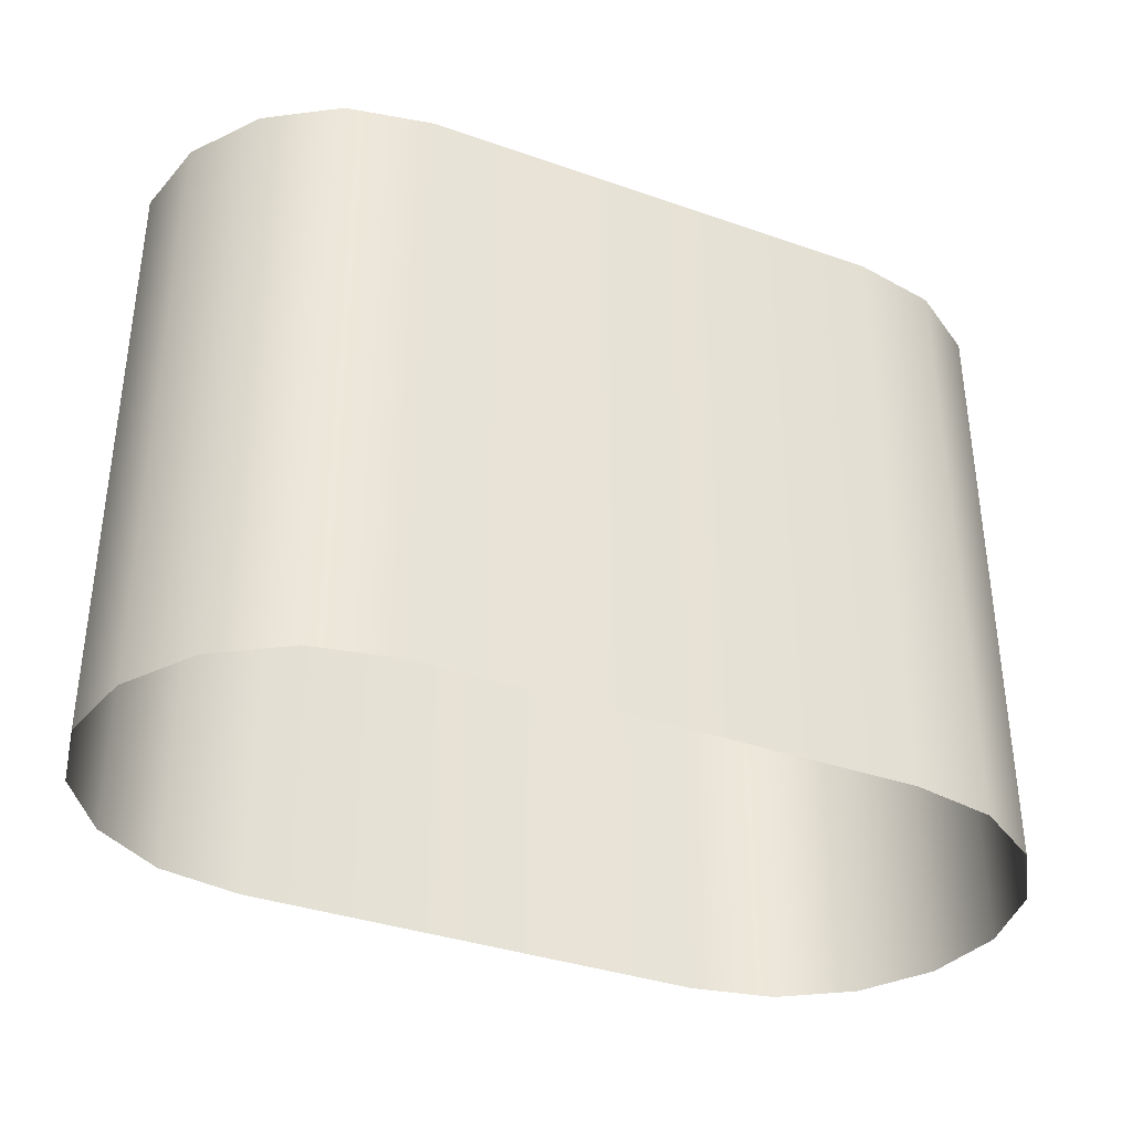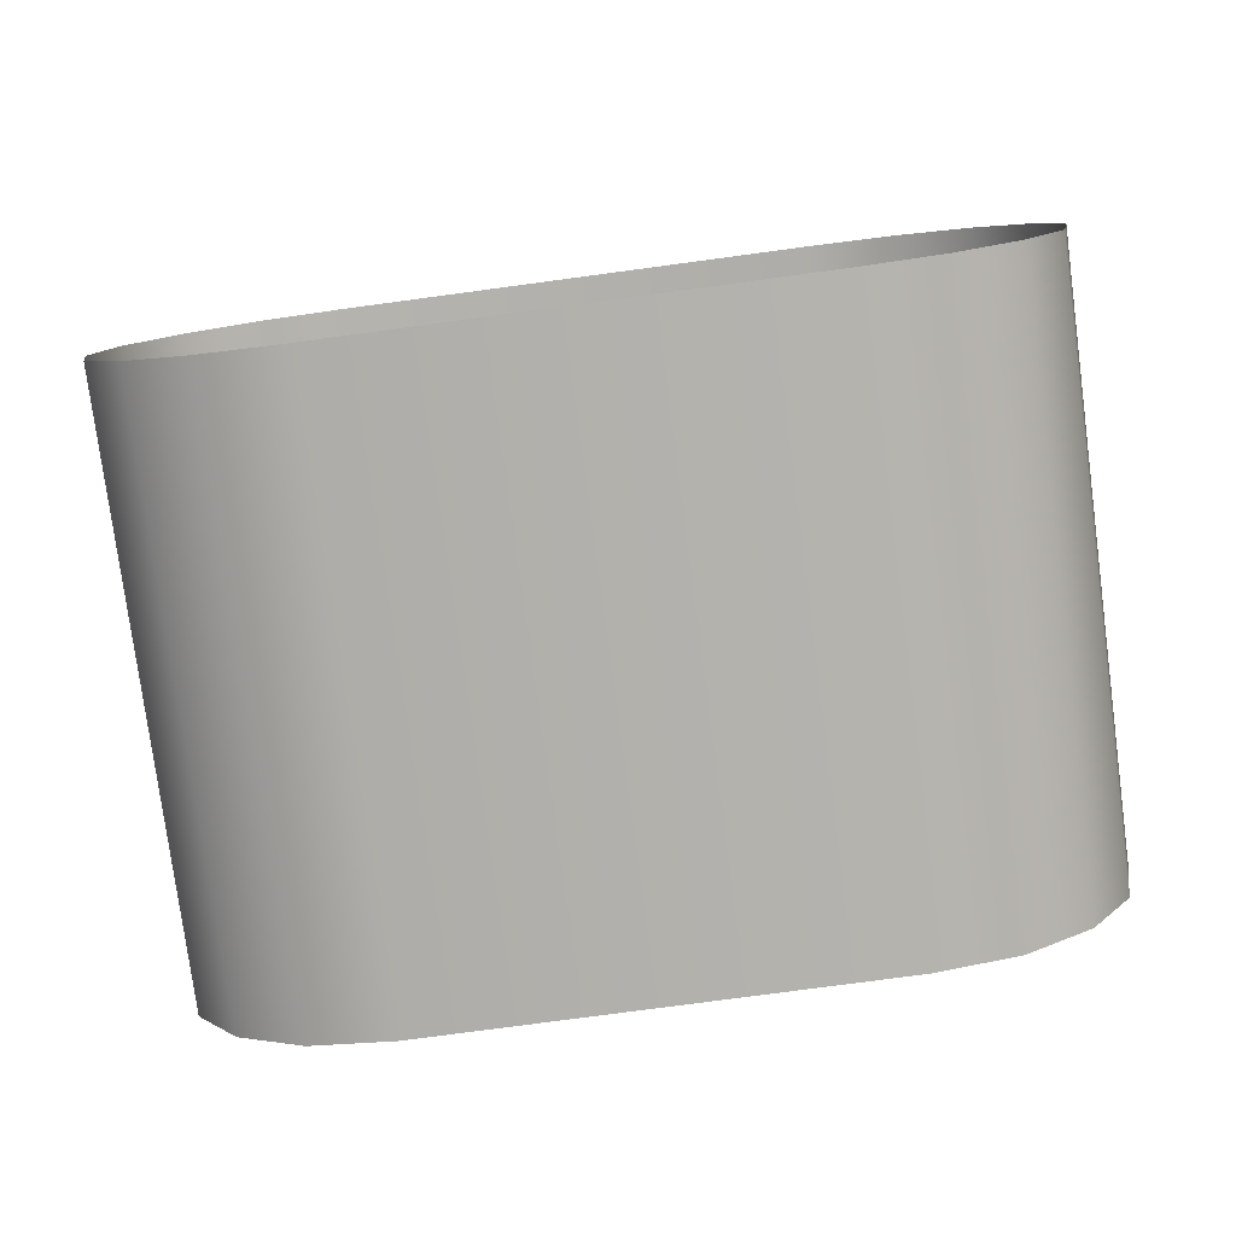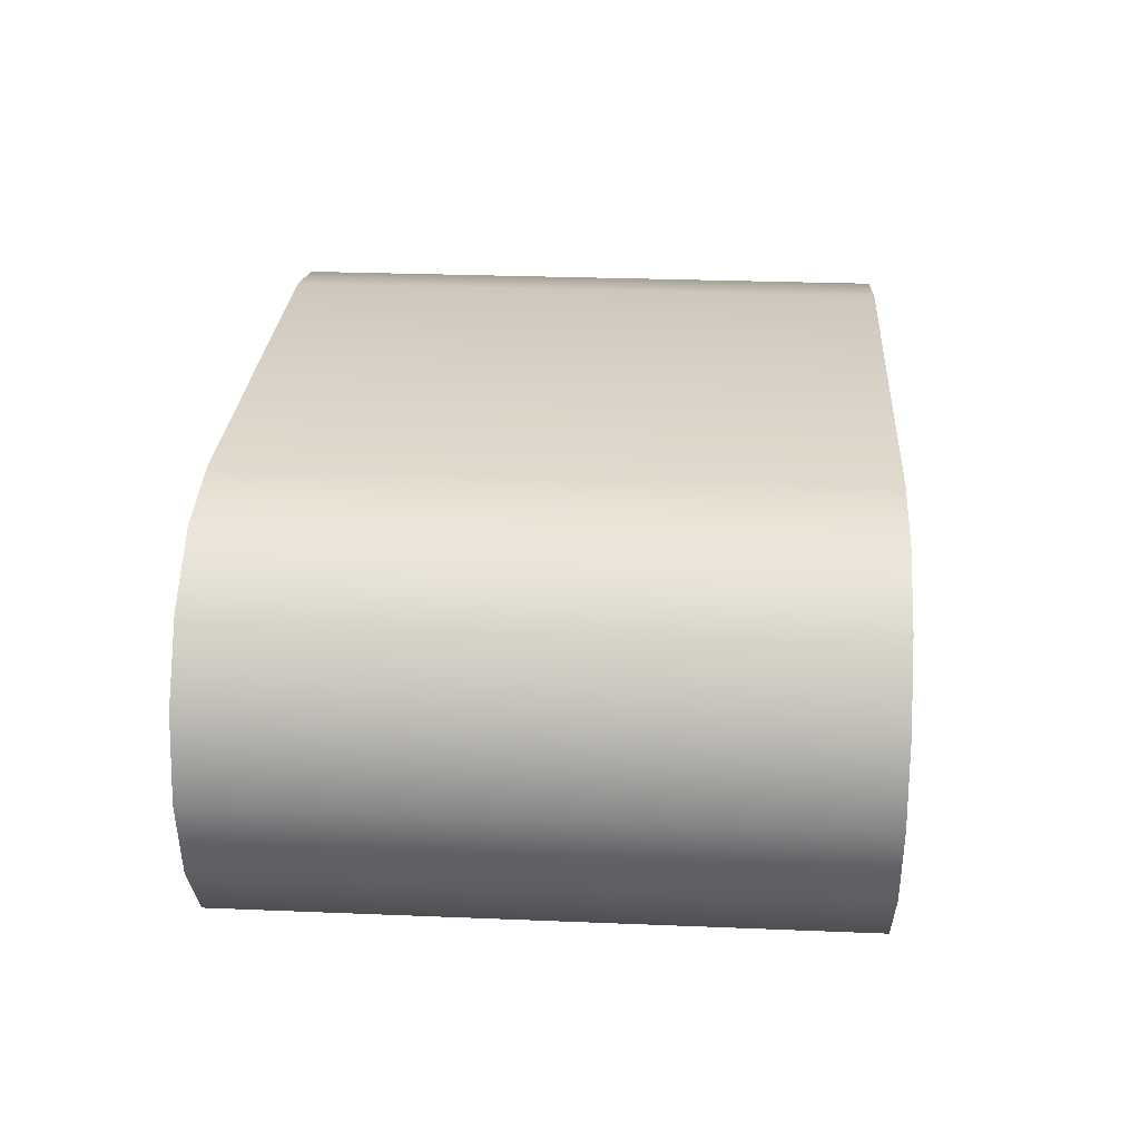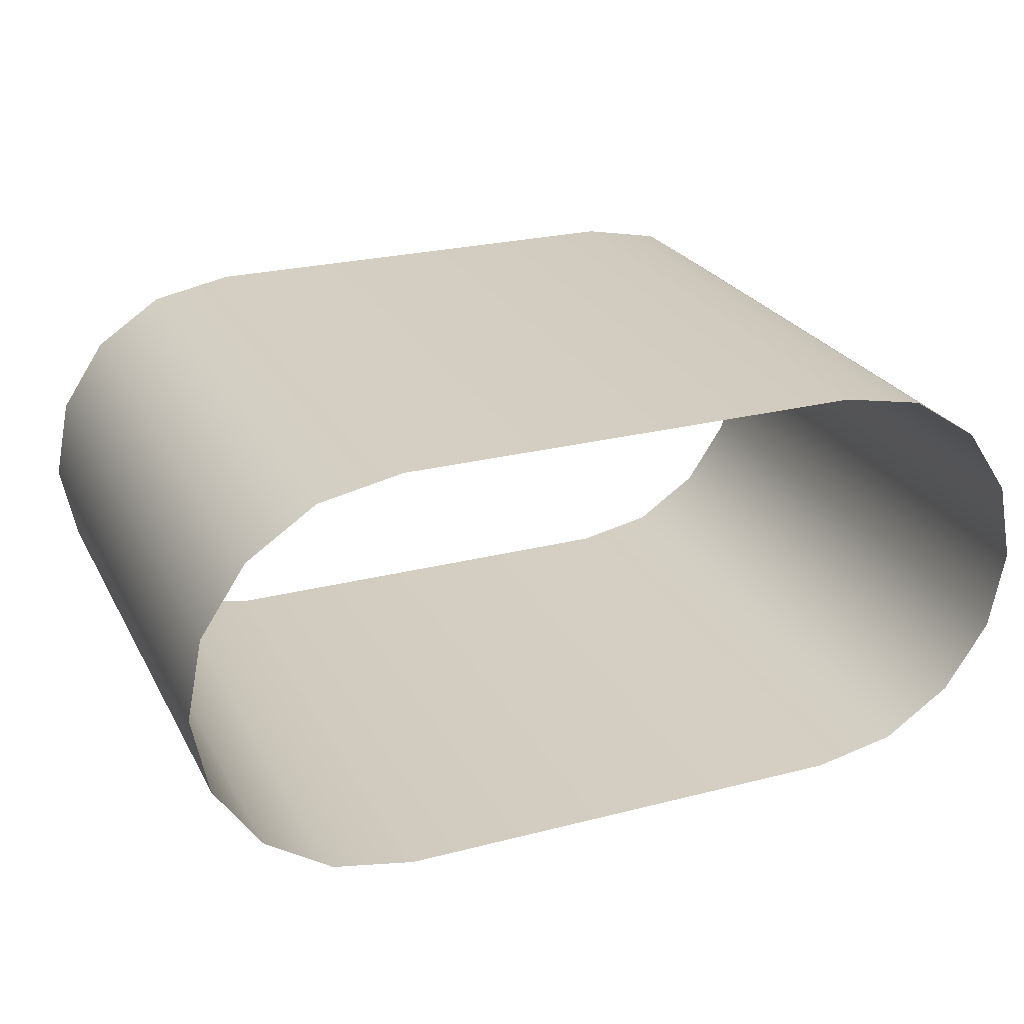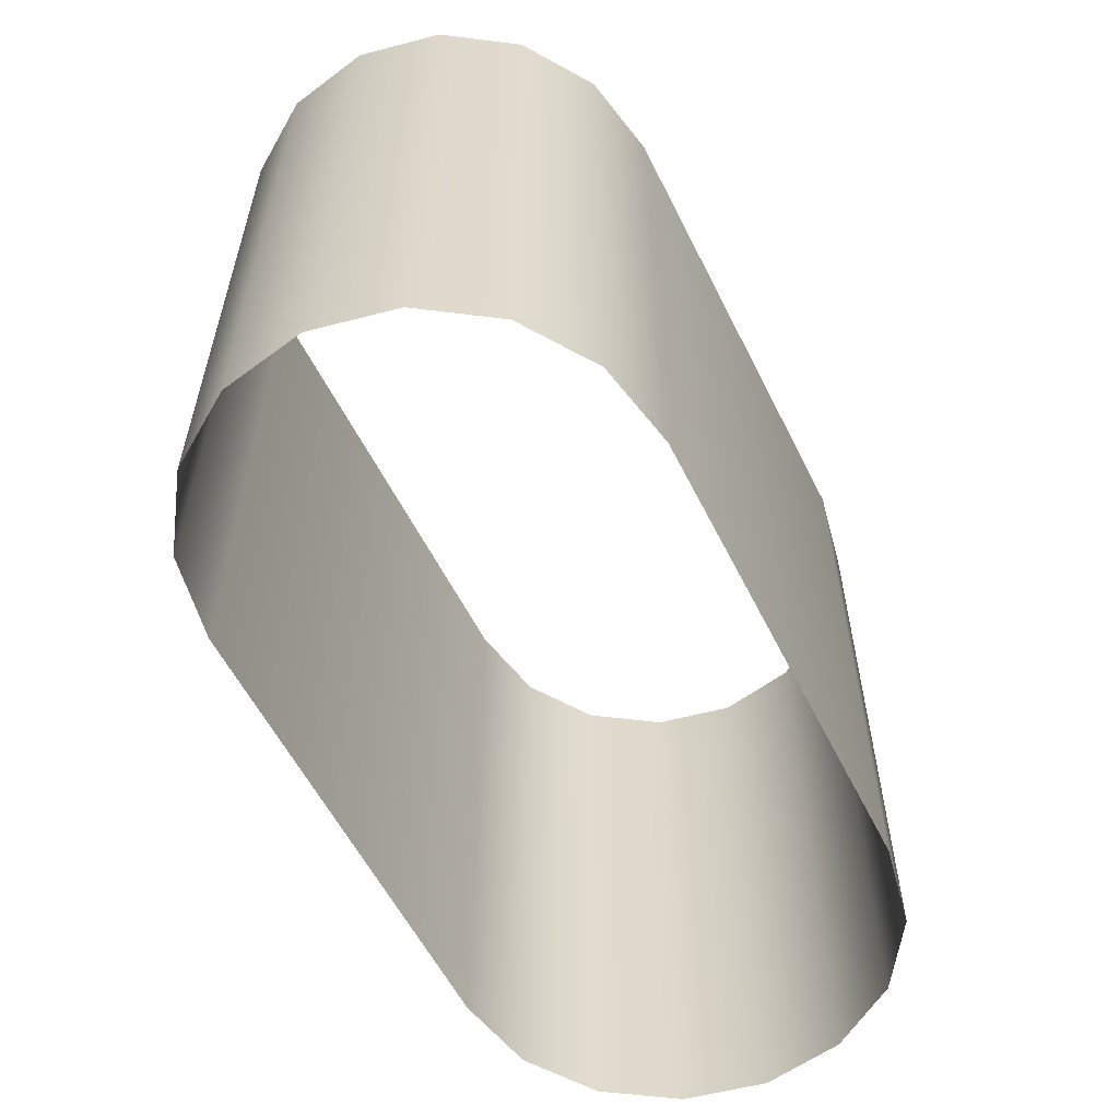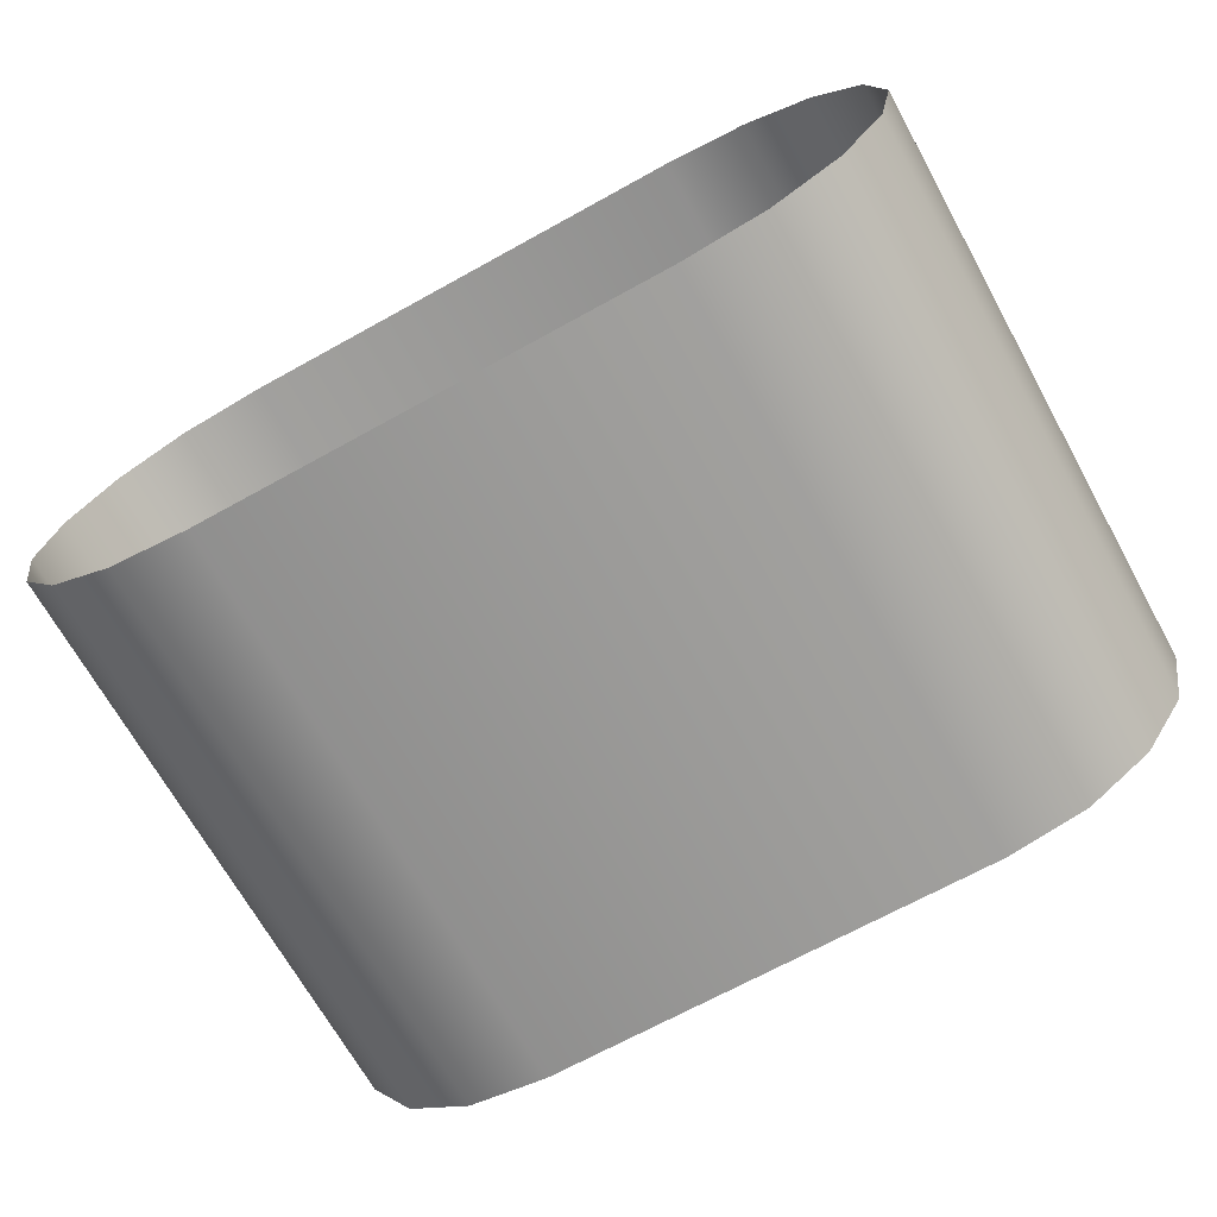
<metadata>
{"format":"obj","ext":"obj","renderer":"f3d","projection":"perspective","resolution":1024,"background":"white","views":[{"elev":-36.4,"azim":155.5,"up":"+Y"},{"elev":-78.9,"azim":-172.4,"up":"+Z"},{"elev":27.4,"azim":93.6,"up":"+Z"},{"elev":25.0,"azim":157.4,"up":"+Z"},{"elev":-57.6,"azim":116.4,"up":"+Y"},{"elev":-68.8,"azim":-151.0,"up":"+Z"}]}
</metadata>
<code>
v 1.45 -0.1467 0
v 1.45 1.147 0
v 0.9951 -0.1467 0.4501
v 0.9951 1.147 0.4501
v 1.172 1.147 -0.4154
v 1.172 -0.1467 -0.4154
v 1.172 1.147 0.4154
v 1.172 -0.1467 0.4154
v 1.415 -0.1467 -0.1721
v 1.415 1.147 -0.1721
v 1.415 1.147 0.1721
v 1.415 -0.1467 0.1721
v 1.318 -0.1467 -0.3179
v 1.318 1.147 -0.3179
v 0.9951 -0.1467 -0.4501
v 0.9951 1.147 -0.4501
v 1.318 1.147 0.3179
v 1.318 -0.1467 0.3179
v 0.5 1.147 0.4501
v 0.5 -0.1467 0.4501
v 0.5 1.147 -0.4501
v 0.5 -0.1467 -0.4501
v -0.4496 -0.1467 0
v -0.4496 1.147 0
v 0.00491 -0.1467 -0.4501
v 0.00491 1.147 -0.4501
v -0.3179 1.147 -0.3179
v -0.3179 -0.1467 -0.3179
v -0.4154 -0.1467 0.1721
v -0.4154 1.147 0.1721
v -0.1721 1.147 0.4154
v -0.1721 -0.1467 0.4154
v -0.1721 1.147 -0.4154
v -0.1721 -0.1467 -0.4154
v 0.00491 -0.1467 0.4501
v 0.00491 1.147 0.4501
v -0.3179 1.147 0.3179
v -0.3179 -0.1467 0.3179
v -0.4154 -0.1467 -0.1721
v -0.4154 1.147 -0.1721
v 0.5 1.147 0.4501
v 0.5 -0.1467 0.4501
v 0.5 1.147 -0.4501
v 0.5 -0.1467 -0.4501
f 17 8 18
f 14 6 5
f 6 16 5
f 8 4 3
f 11 18 12
f 21 15 22
f 2 12 1
f 1 10 2
f 14 9 13
f 19 3 4
f 26 34 33
f 37 32 31
f 39 24 40
f 30 38 37
f 31 35 36
f 24 29 30
f 28 40 27
f 33 28 27
f 36 42 41
f 26 44 25
f 17 7 8
f 14 13 6
f 6 15 16
f 8 7 4
f 11 17 18
f 21 16 15
f 2 11 12
f 1 9 10
f 14 10 9
f 19 20 3
f 26 25 34
f 37 38 32
f 39 23 24
f 30 29 38
f 31 32 35
f 24 23 29
f 28 39 40
f 33 34 28
f 36 35 42
f 26 43 44

</code>
